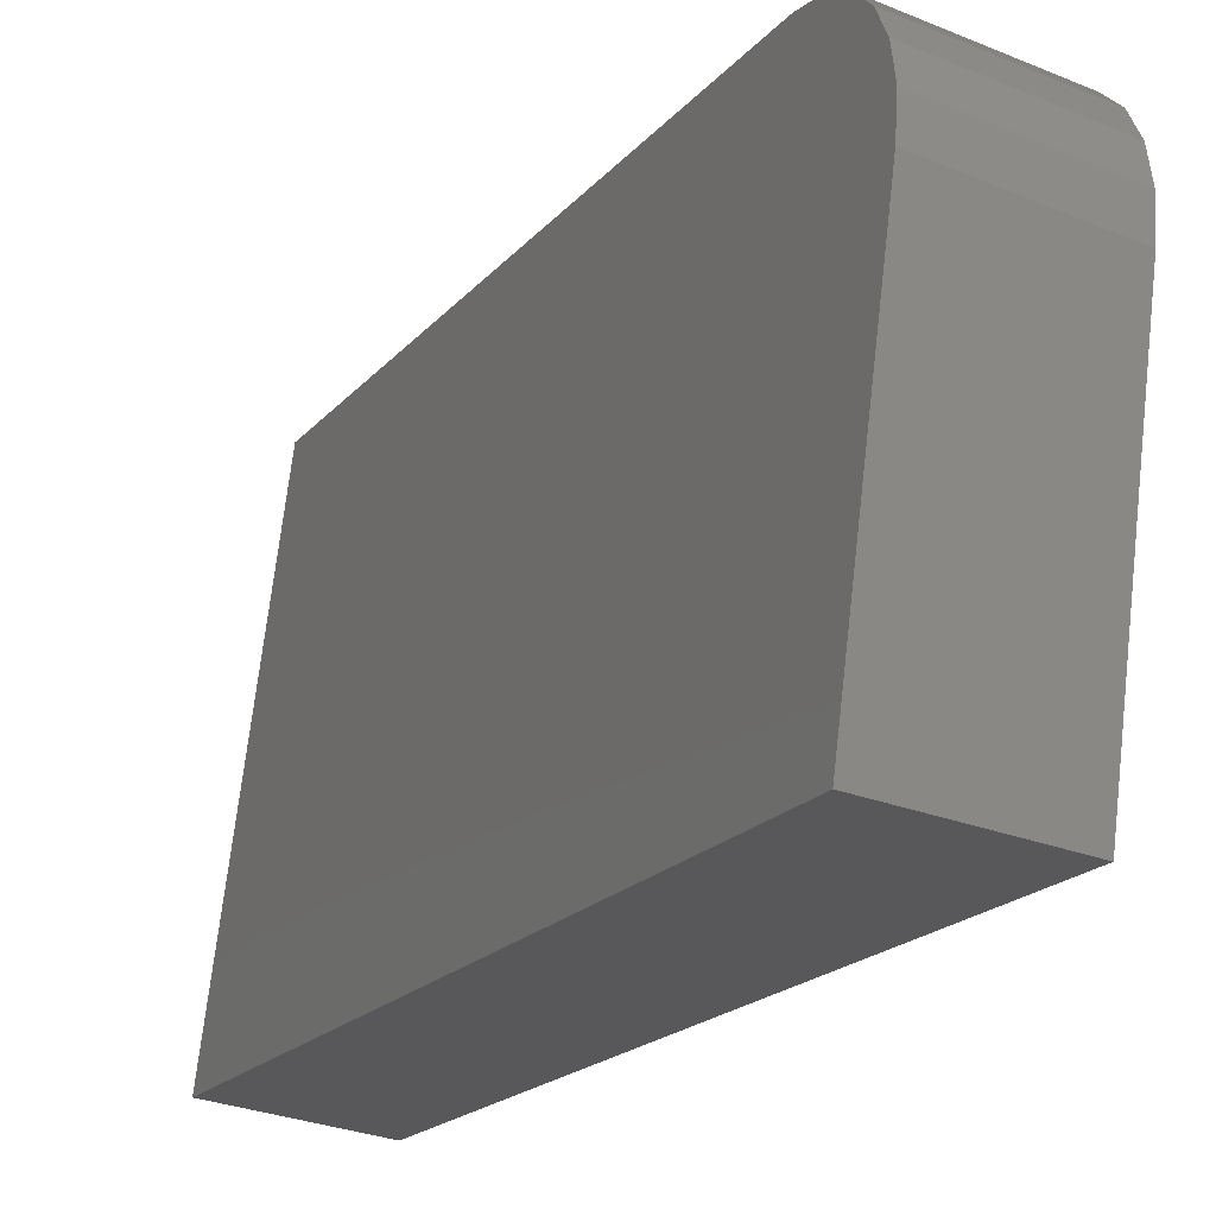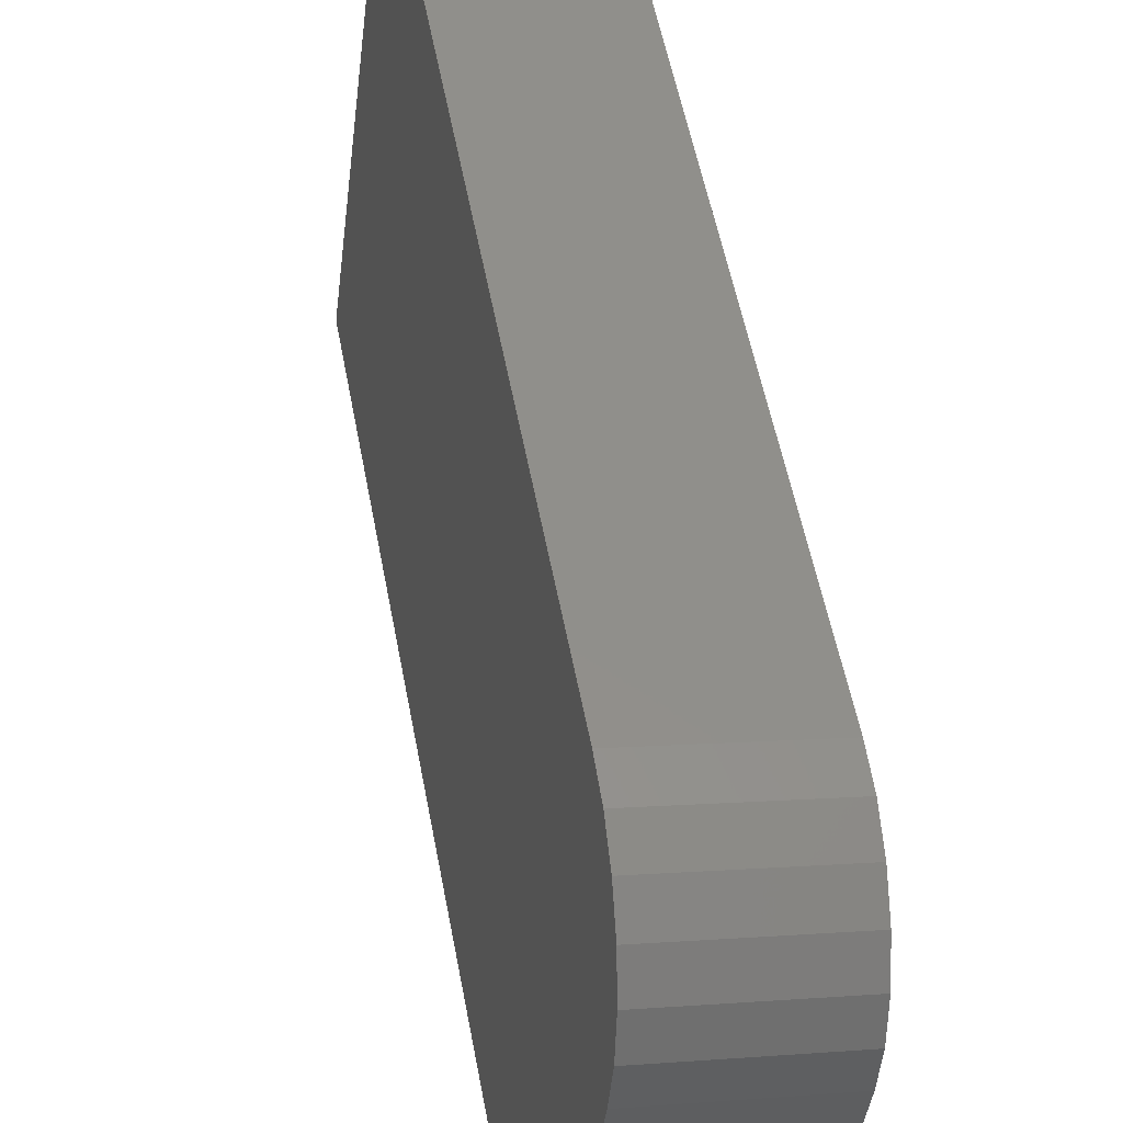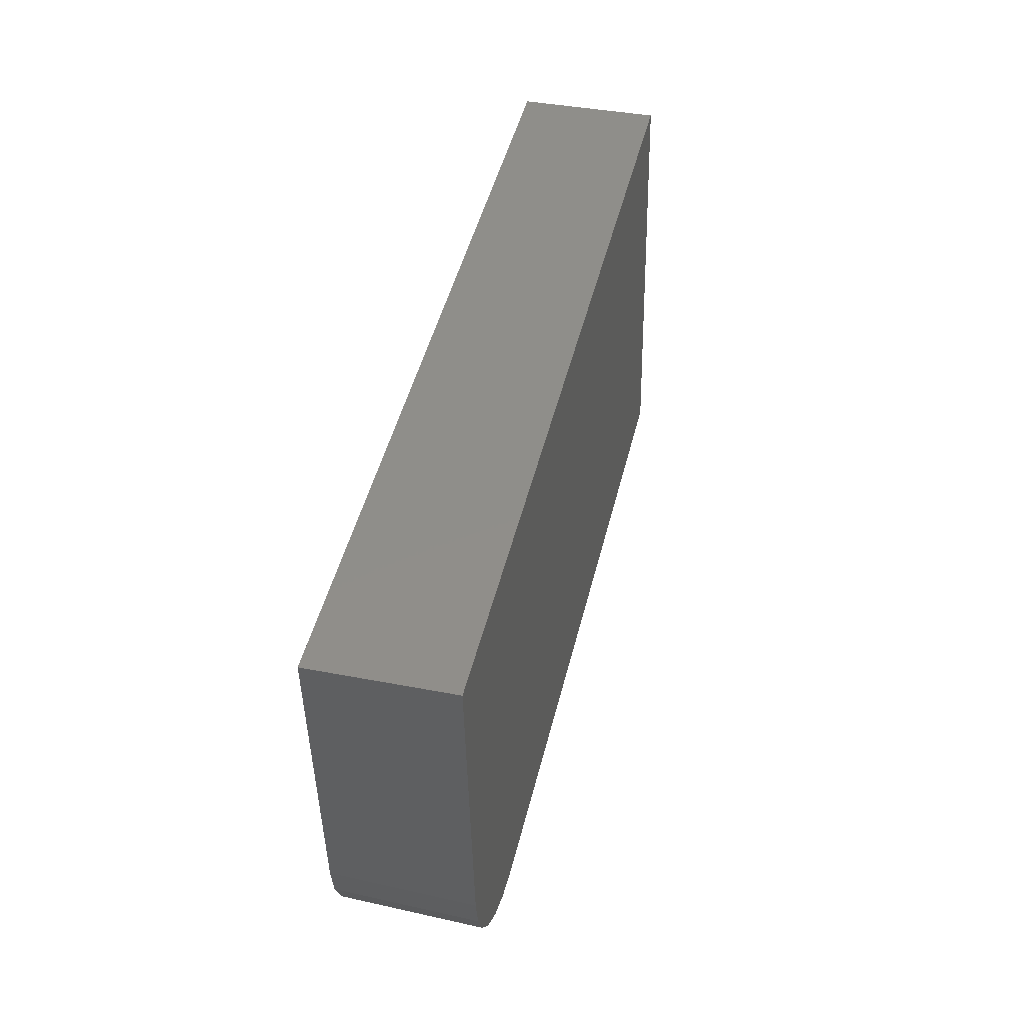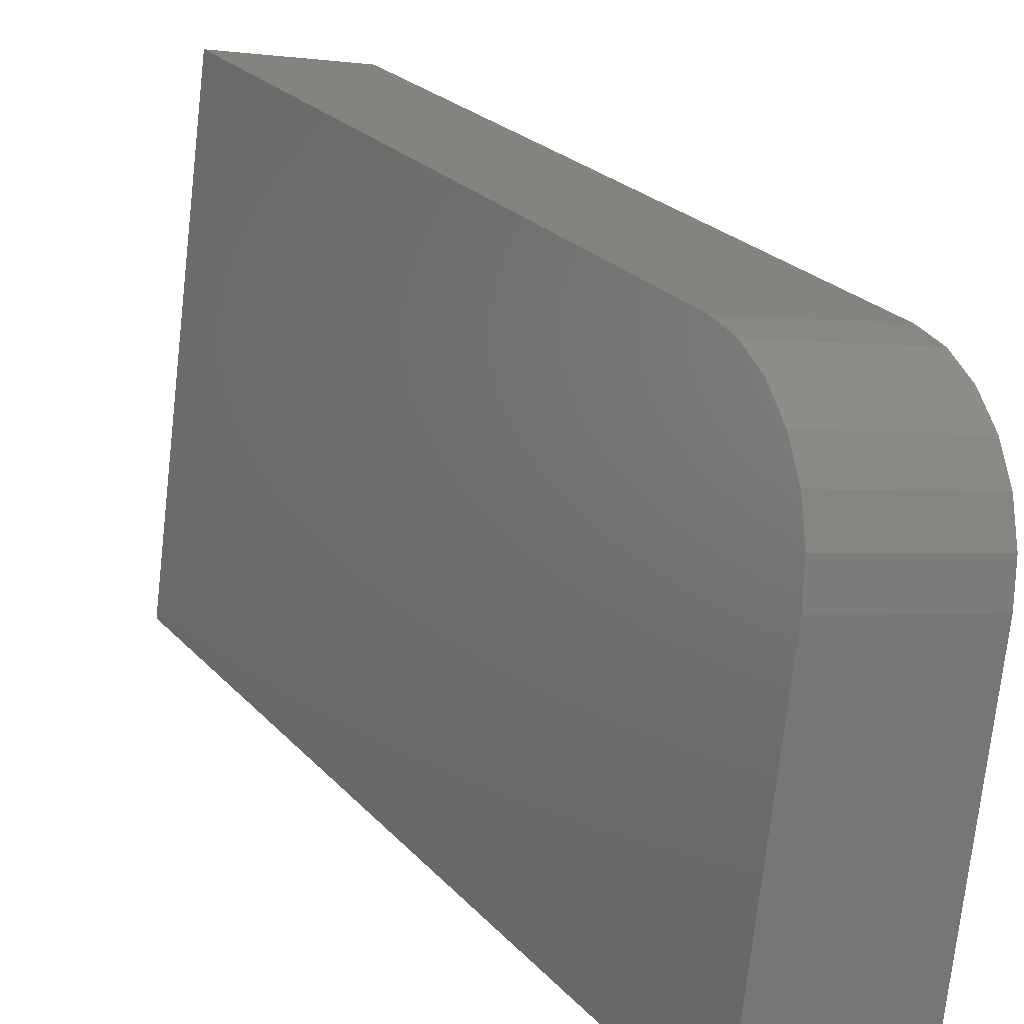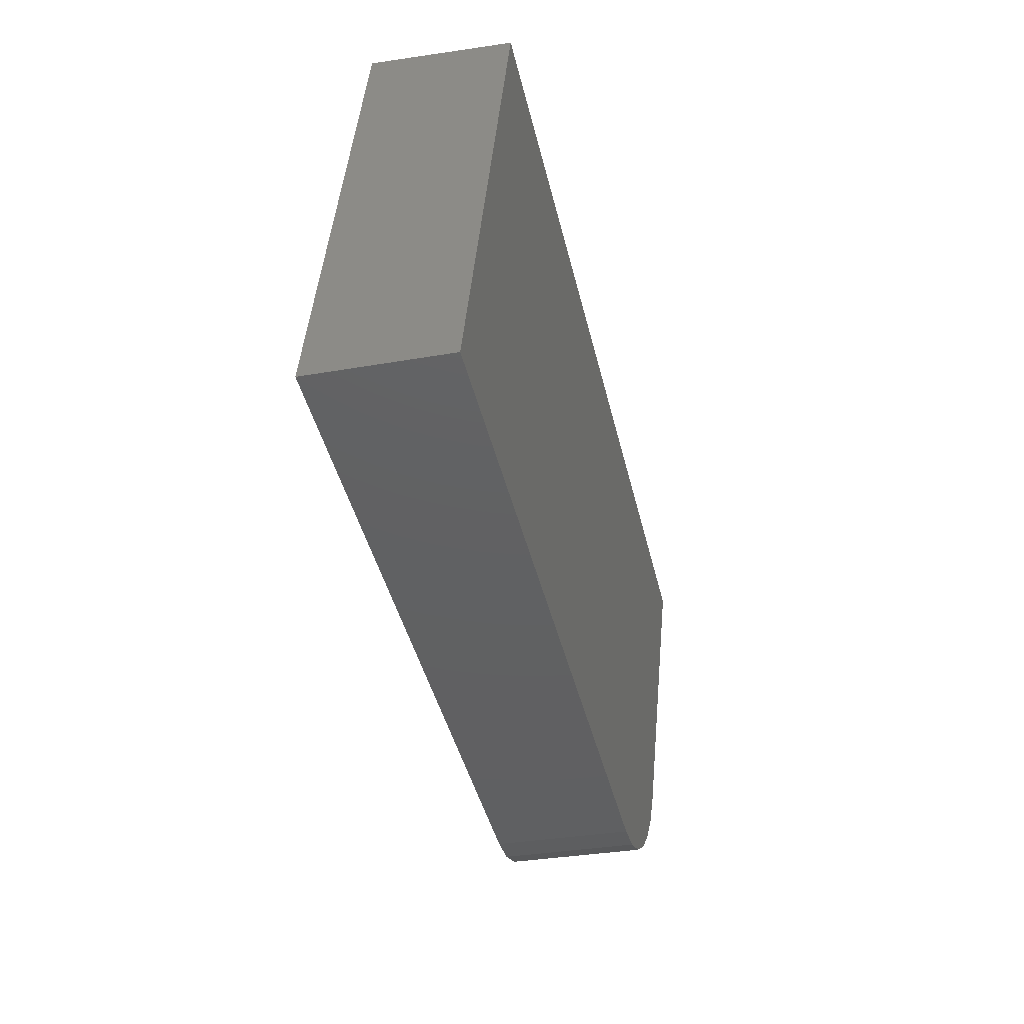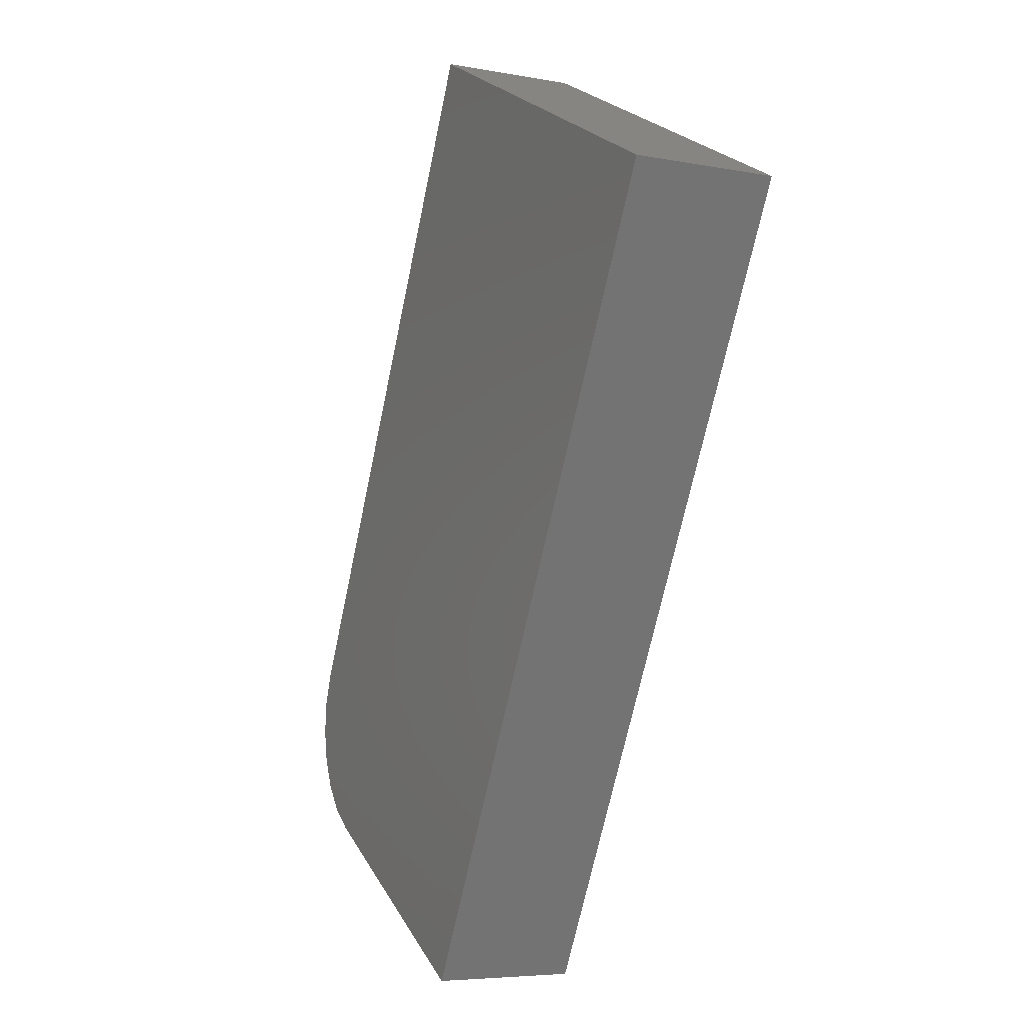
<metadata>
{"format":"stl","ext":"stl","renderer":"f3d","projection":"perspective","resolution":1024,"background":"white","views":[{"elev":-19.1,"azim":168.3,"up":"+Y"},{"elev":49.4,"azim":-177.0,"up":"+Y"},{"elev":-44.4,"azim":7.9,"up":"+Z"},{"elev":19.0,"azim":165.3,"up":"+Y"},{"elev":47.6,"azim":-168.0,"up":"+Z"},{"elev":24.0,"azim":-16.5,"up":"+Z"}]}
</metadata>
<code>
# stl→obj: 20 verts, 36 faces
v 8782 1432 5213
v 8776 1487 5213
v 8778 1510 5235
v 8816 1436 5359
v 8807 1515 5359
v 8775 1493 5214
v 8775 1498 5216
v 8775 1503 5219
v 8776 1507 5224
v 8777 1509 5229
v 8758 1429 5219
v 8752 1483 5219
v 8751 1488 5219
v 8751 1494 5222
v 8751 1499 5225
v 8752 1503 5230
v 8753 1505 5235
v 8754 1506 5241
v 8783 1511 5365
v 8792 1433 5365
f 1 2 3
f 4 3 5
f 4 1 3
f 2 6 3
f 3 6 7
f 8 3 7
f 8 9 3
f 3 9 10
f 11 12 1
f 1 12 2
f 12 13 2
f 2 13 6
f 6 13 14
f 7 14 15
f 8 15 16
f 9 16 17
f 10 17 18
f 3 10 18
f 10 9 17
f 9 8 16
f 8 7 15
f 7 6 14
f 18 19 3
f 3 19 5
f 20 4 19
f 19 4 5
f 4 20 1
f 1 20 11
f 13 12 18
f 14 18 15
f 14 13 18
f 12 11 18
f 18 11 20
f 19 18 20
f 17 16 18
f 18 16 15

</code>
